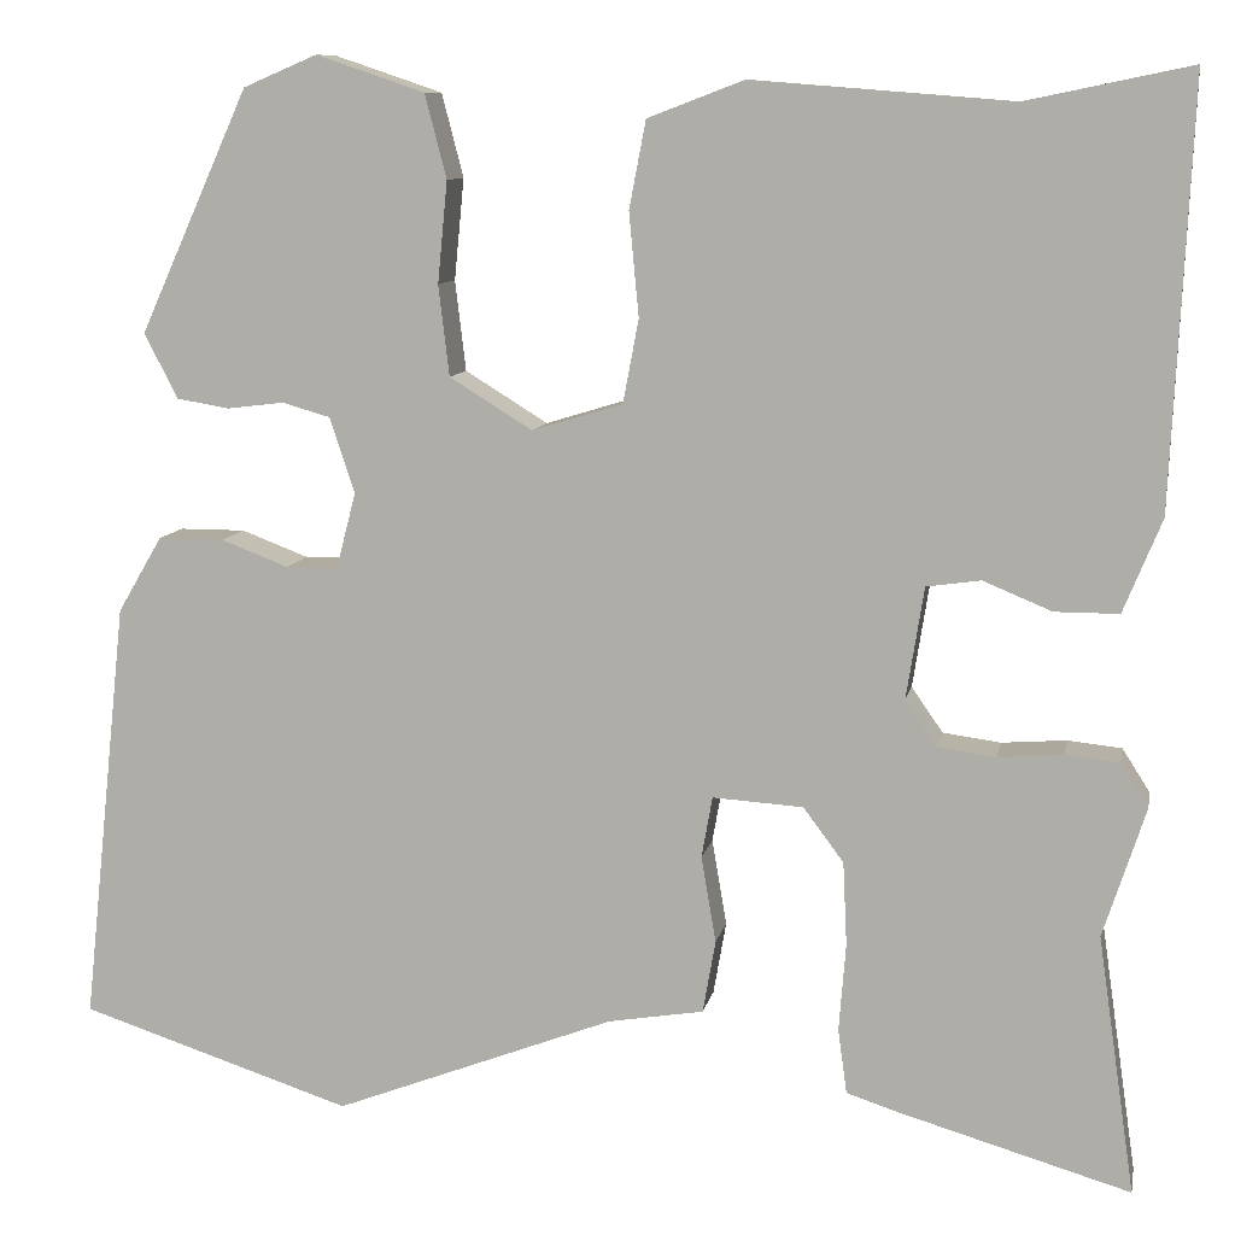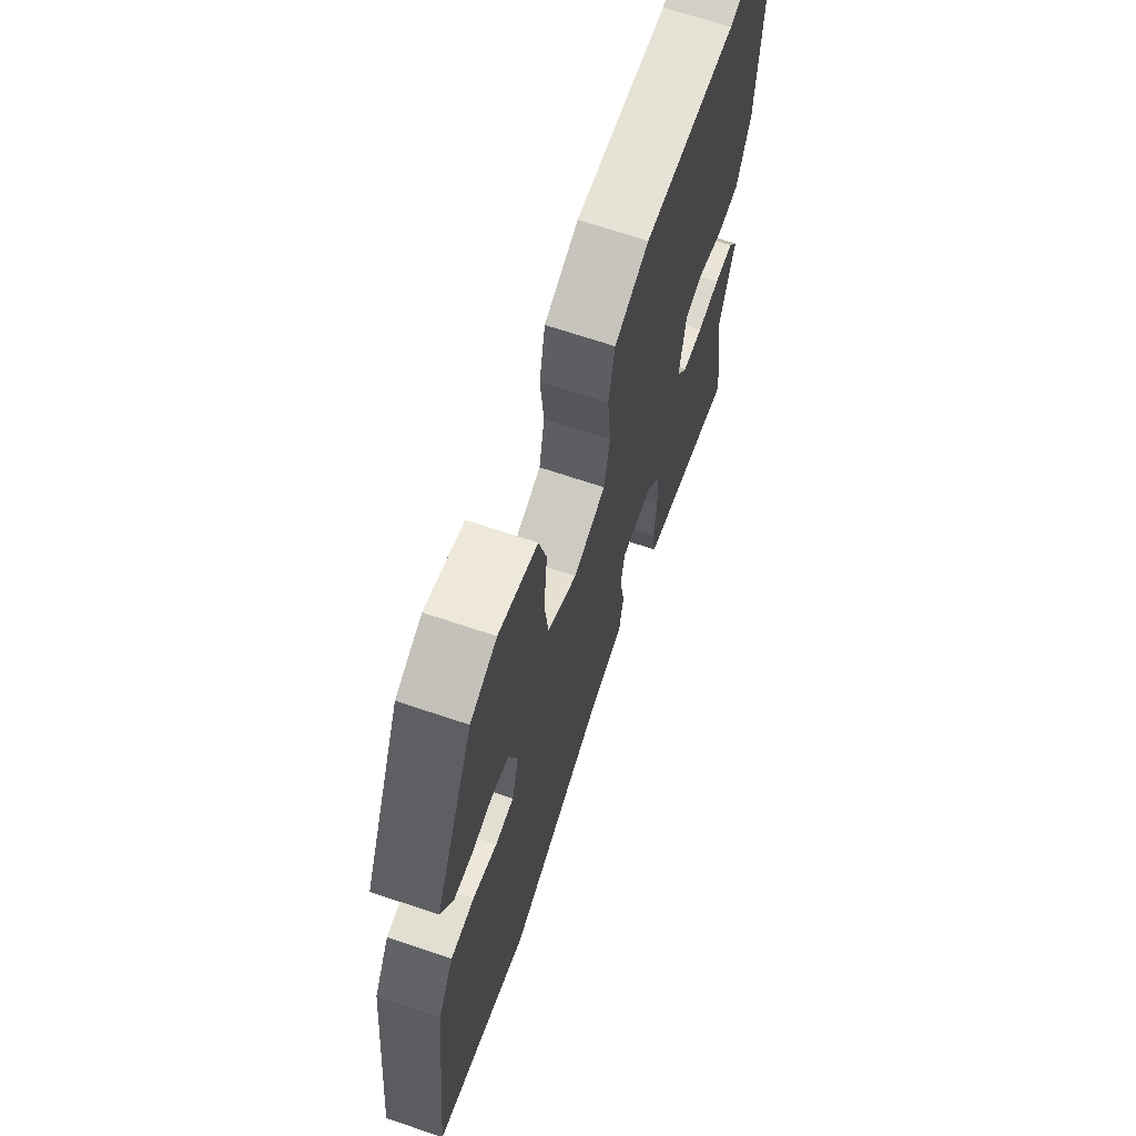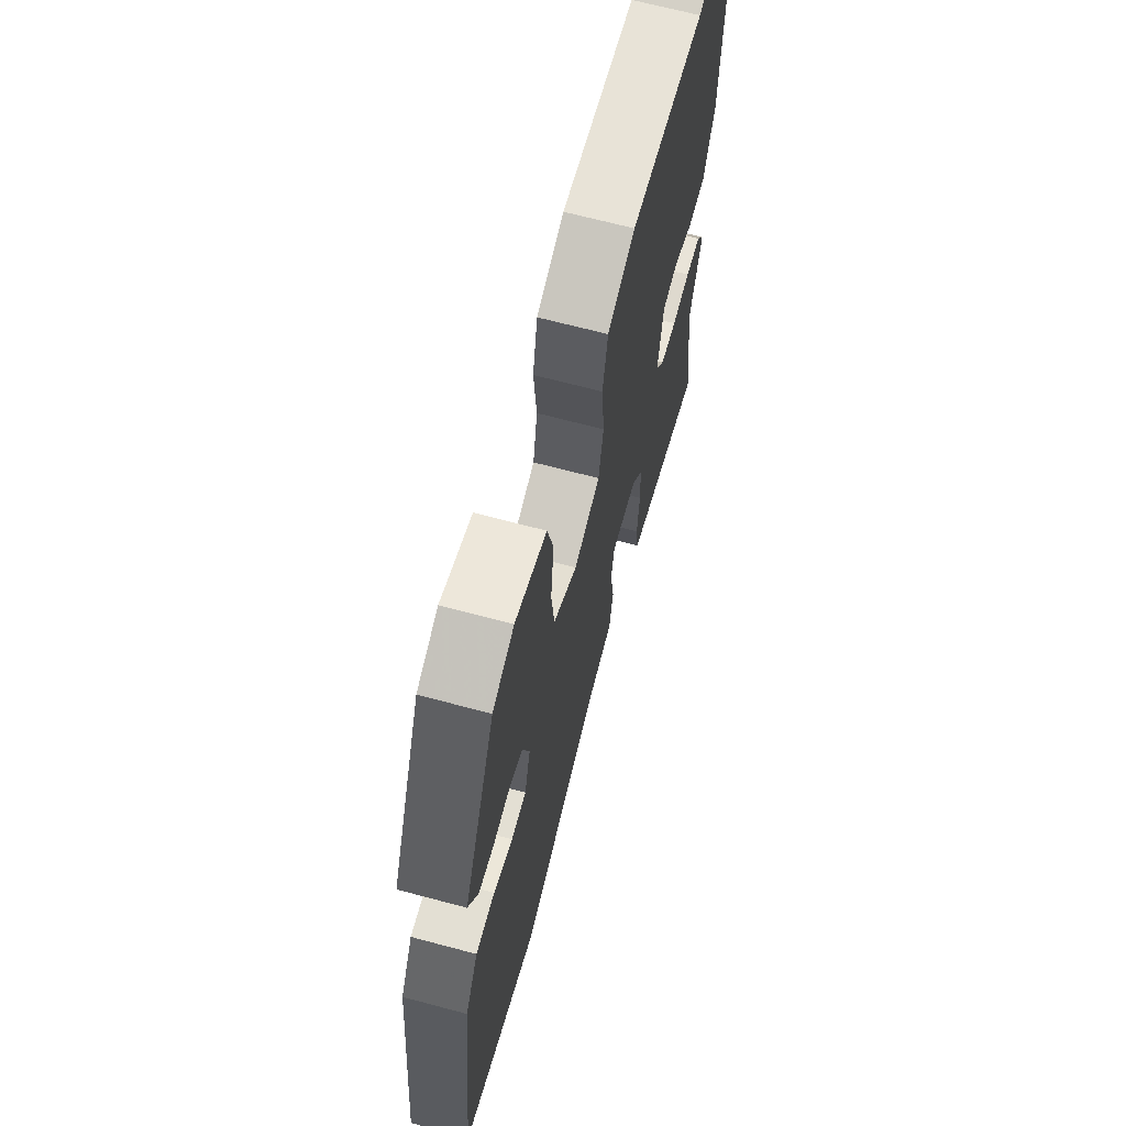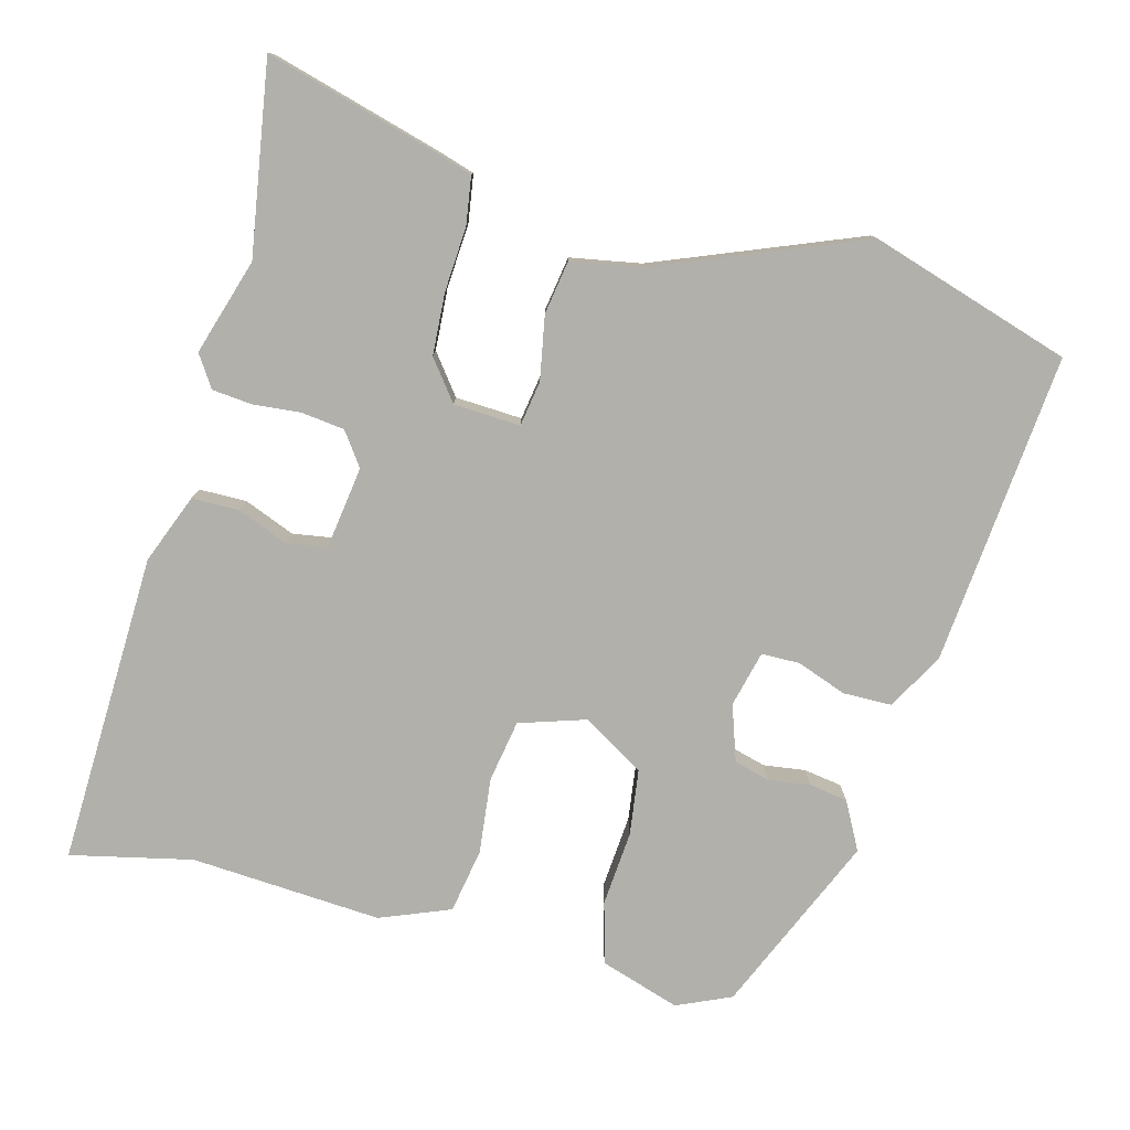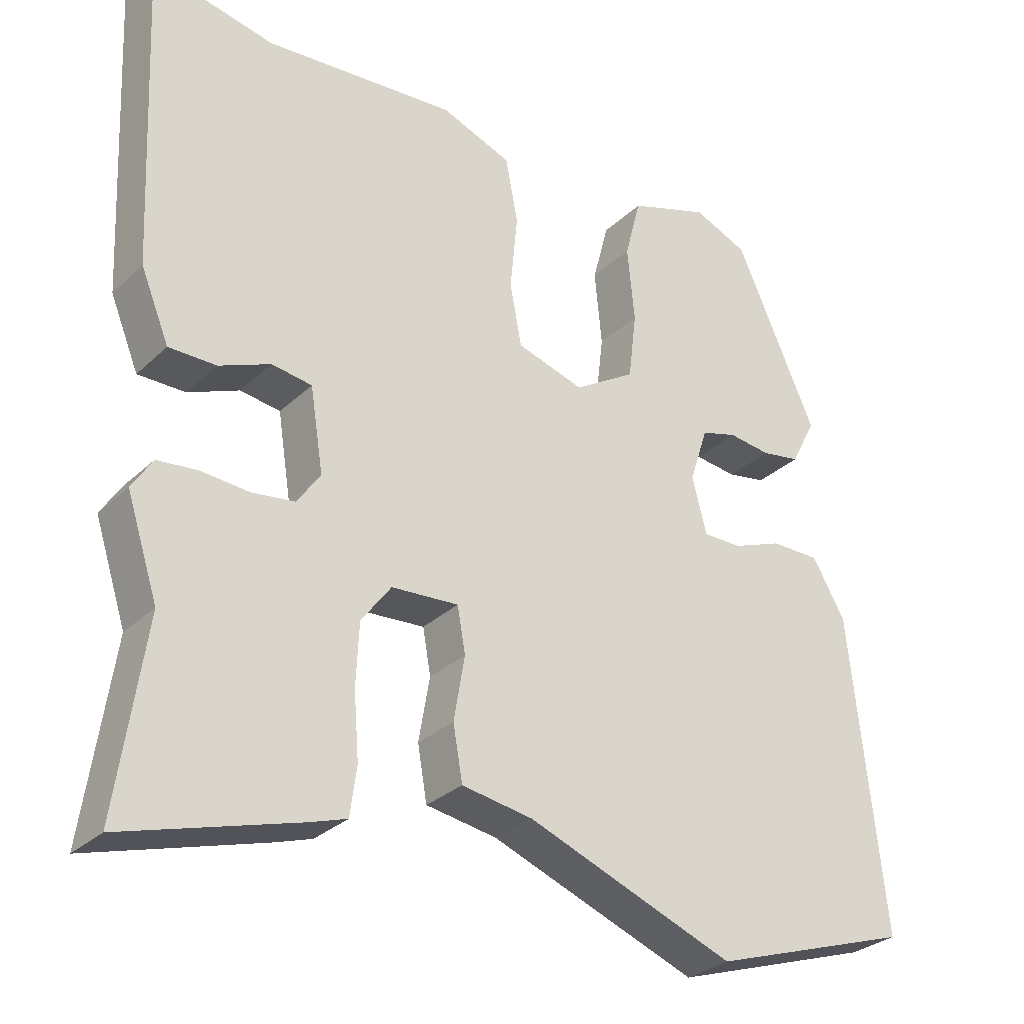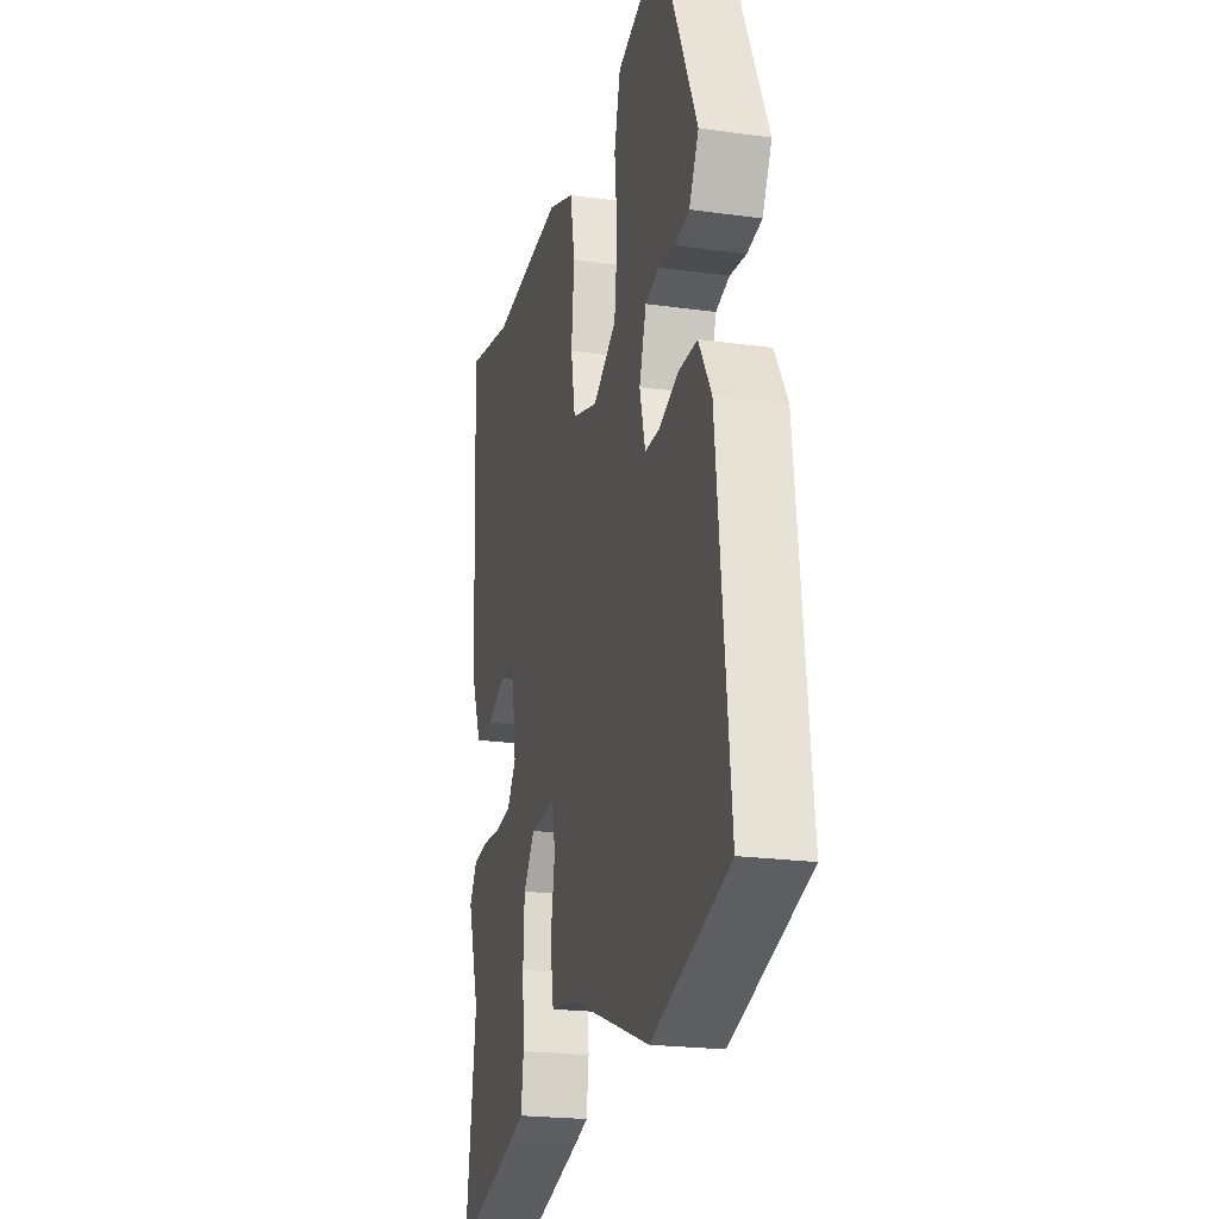
<metadata>
{"format":"obj","ext":"obj","renderer":"f3d","projection":"perspective","resolution":1024,"background":"white","views":[{"elev":9.7,"azim":10.8,"up":"+Z"},{"elev":67.9,"azim":-71.3,"up":"+Z"},{"elev":67.1,"azim":-75.0,"up":"+Z"},{"elev":-78.5,"azim":166.0,"up":"+Y"},{"elev":-29.6,"azim":143.5,"up":"+Z"},{"elev":-21.7,"azim":-103.8,"up":"+Z"}]}
</metadata>
<code>
v 0.477 0.07 -0.339
v 0.515 0.07 -0.602
v 0.276 0.07 -0.532
v 0.227 0.07 -0.516
v 0.218 0.07 -0.45
v 0.225 0.07 -0.361
v 0.221 0.07 -0.276
v 0.18 0.07 -0.221
v 0.088 0.07 -0.215
v 0.077 0.07 -0.277
v 0.092 0.07 -0.365
v 0.079 0.07 -0.439
v -0.018 0.07 -0.455
v -0.303 0.07 -0.564
v -0.579 0.07 -0.474
v -0.533 0.07 -0.044
v -0.488 0.07 0.033
v -0.421 0.07 0.033
v -0.353 0.07 0.007
v -0.3 0.07 0.007
v -0.28 0.07 0.084
v -0.305 0.07 0.161
v -0.354 0.07 0.175
v -0.412 0.07 0.168
v -0.465 0.07 0.177
v -0.499 0.07 0.243
v -0.388 0.07 0.489
v -0.313 0.07 0.521
v -0.203 0.07 0.484
v -0.181 0.07 0.399
v -0.191 0.07 0.296
v -0.18 0.07 0.204
v -0.096 0.07 0.152
v -0.004 0.07 0.18
v 0.012 0.07 0.265
v 0.002 0.07 0.37
v 0.019 0.07 0.459
v 0.116 0.07 0.496
v 0.379 0.07 0.475
v 0.547 0.07 0.51
v 0.527 0.07 0.08
v 0.488 0.07 -0.015
v 0.423 0.07 -0.015
v 0.353 0.07 0.014
v 0.298 0.07 0.006
v 0.28 0.07 -0.108
v 0.312 0.07 -0.154
v 0.371 0.07 -0.162
v 0.437 0.07 -0.157
v 0.492 0.07 -0.163
v 0.52 0.07 -0.207
v 0.477 0 -0.339
v 0.515 0 -0.602
v 0.276 0 -0.532
v 0.227 0 -0.516
v 0.218 0 -0.45
v 0.225 0 -0.361
v 0.221 0 -0.276
v 0.18 0 -0.221
v 0.088 0 -0.215
v 0.077 0 -0.277
v 0.092 0 -0.365
v 0.079 0 -0.439
v -0.018 0 -0.455
v -0.303 0 -0.564
v -0.579 0 -0.474
v -0.533 0 -0.044
v -0.488 0 0.033
v -0.421 0 0.033
v -0.353 0 0.007
v -0.3 0 0.007
v -0.28 0 0.084
v -0.305 0 0.161
v -0.354 0 0.175
v -0.412 0 0.168
v -0.465 0 0.177
v -0.499 0 0.243
v -0.388 0 0.489
v -0.313 0 0.521
v -0.203 0 0.484
v -0.181 0 0.399
v -0.191 0 0.296
v -0.18 0 0.204
v -0.096 0 0.152
v -0.004 0 0.18
v 0.012 0 0.265
v 0.002 0 0.37
v 0.019 0 0.459
v 0.116 0 0.496
v 0.379 0 0.475
v 0.547 0 0.51
v 0.527 0 0.08
v 0.488 0 -0.015
v 0.423 0 -0.015
v 0.353 0 0.014
v 0.298 0 0.006
v 0.28 0 -0.108
v 0.312 0 -0.154
v 0.371 0 -0.162
v 0.437 0 -0.157
v 0.492 0 -0.163
v 0.52 0 -0.207
f 48 49 50 51
f 47 48 51 1
f 41 42 43 44
f 39 40 41 44
f 39 44 45
f 38 39 45
f 35 36 37 38
f 34 35 38 45
f 33 34 45 46
f 28 29 30 31
f 28 31 32
f 27 28 32
f 26 27 32
f 23 24 25 26
f 22 23 26 32
f 21 22 32 33
f 16 17 18 19
f 16 19 20
f 13 14 15 16
f 13 16 20
f 10 11 12 13
f 9 10 13 20
f 8 9 20 21
f 3 4 5 6
f 3 6 7
f 47 1 2 3
f 47 3 7
f 46 47 7 8
f 8 21 33 46
f 102 101 100 99
f 52 102 99 98
f 95 94 93 92
f 95 92 91 90
f 96 95 90
f 96 90 89
f 89 88 87 86
f 96 89 86 85
f 97 96 85 84
f 82 81 80 79
f 83 82 79
f 83 79 78
f 83 78 77
f 77 76 75 74
f 83 77 74 73
f 84 83 73 72
f 70 69 68 67
f 71 70 67
f 67 66 65 64
f 71 67 64
f 64 63 62 61
f 71 64 61 60
f 72 71 60 59
f 57 56 55 54
f 58 57 54
f 54 53 52 98
f 58 54 98
f 59 58 98 97
f 97 84 72 59
f 1 52 53 2
f 2 53 54 3
f 3 54 55 4
f 4 55 56 5
f 5 56 57 6
f 6 57 58 7
f 7 58 59 8
f 8 59 60 9
f 9 60 61 10
f 10 61 62 11
f 11 62 63 12
f 12 63 64 13
f 13 64 65 14
f 14 65 66 15
f 15 66 67 16
f 16 67 68 17
f 17 68 69 18
f 18 69 70 19
f 19 70 71 20
f 20 71 72 21
f 21 72 73 22
f 22 73 74 23
f 23 74 75 24
f 24 75 76 25
f 25 76 77 26
f 26 77 78 27
f 27 78 79 28
f 28 79 80 29
f 29 80 81 30
f 30 81 82 31
f 31 82 83 32
f 32 83 84 33
f 33 84 85 34
f 34 85 86 35
f 35 86 87 36
f 36 87 88 37
f 37 88 89 38
f 38 89 90 39
f 39 90 91 40
f 40 91 92 41
f 41 92 93 42
f 42 93 94 43
f 43 94 95 44
f 44 95 96 45
f 45 96 97 46
f 46 97 98 47
f 47 98 99 48
f 48 99 100 49
f 49 100 101 50
f 50 101 102 51
f 51 102 52 1

</code>
